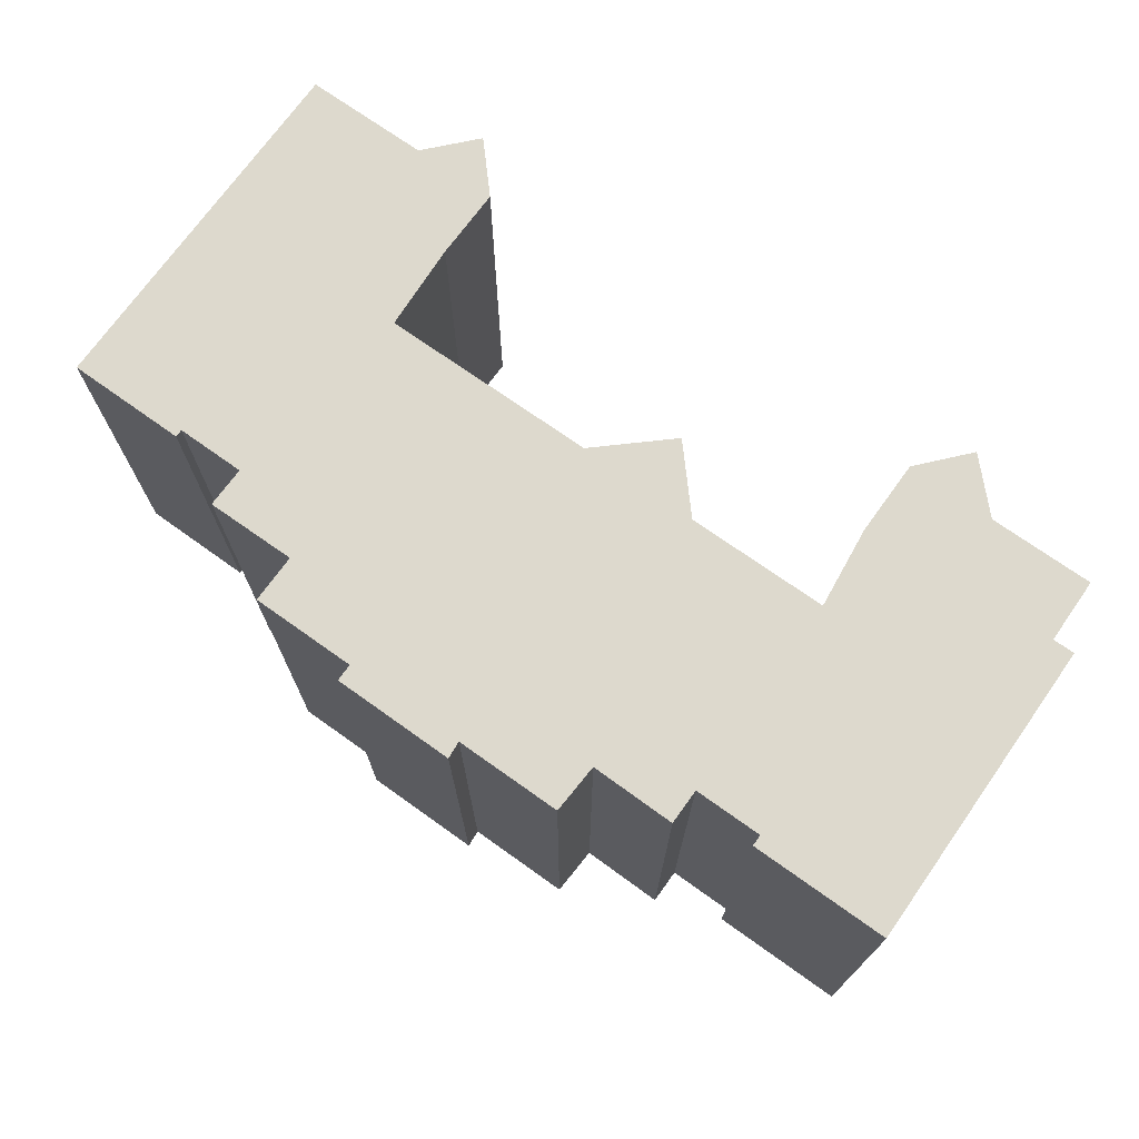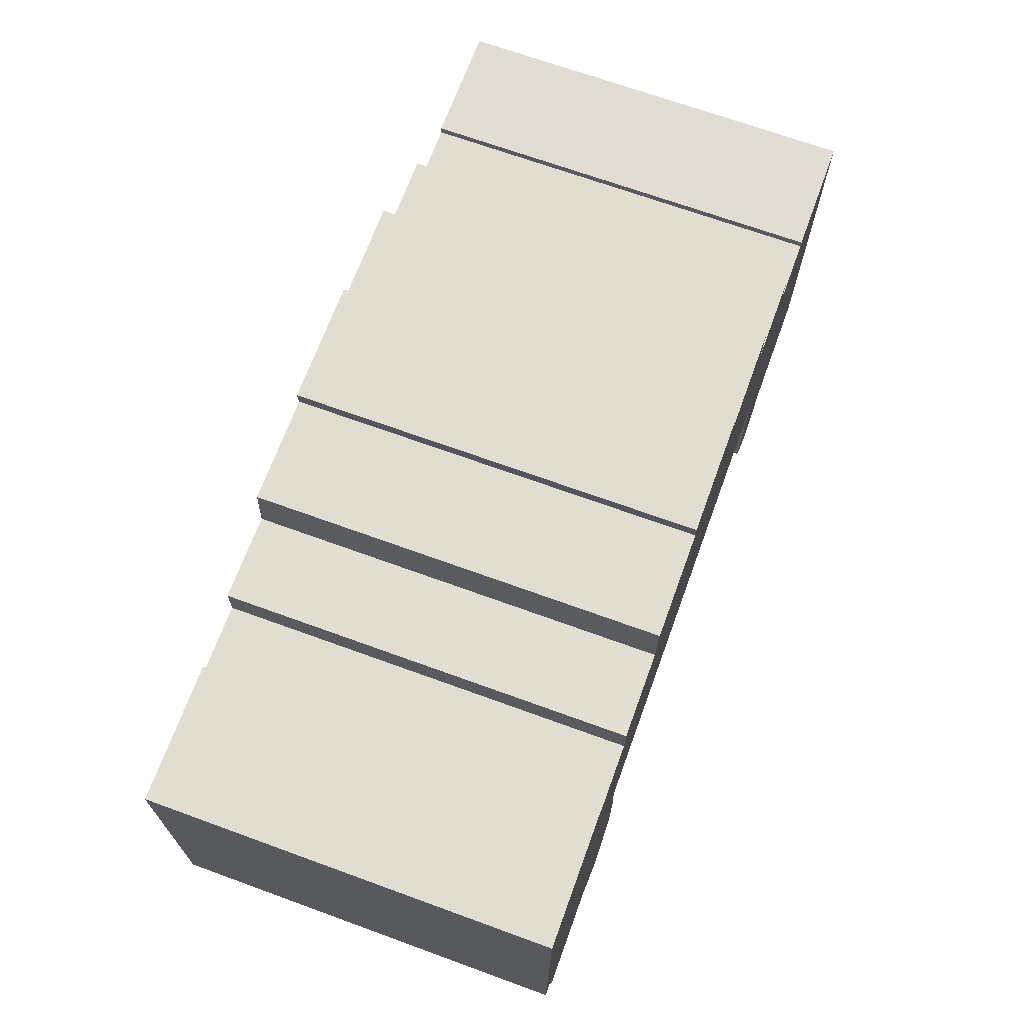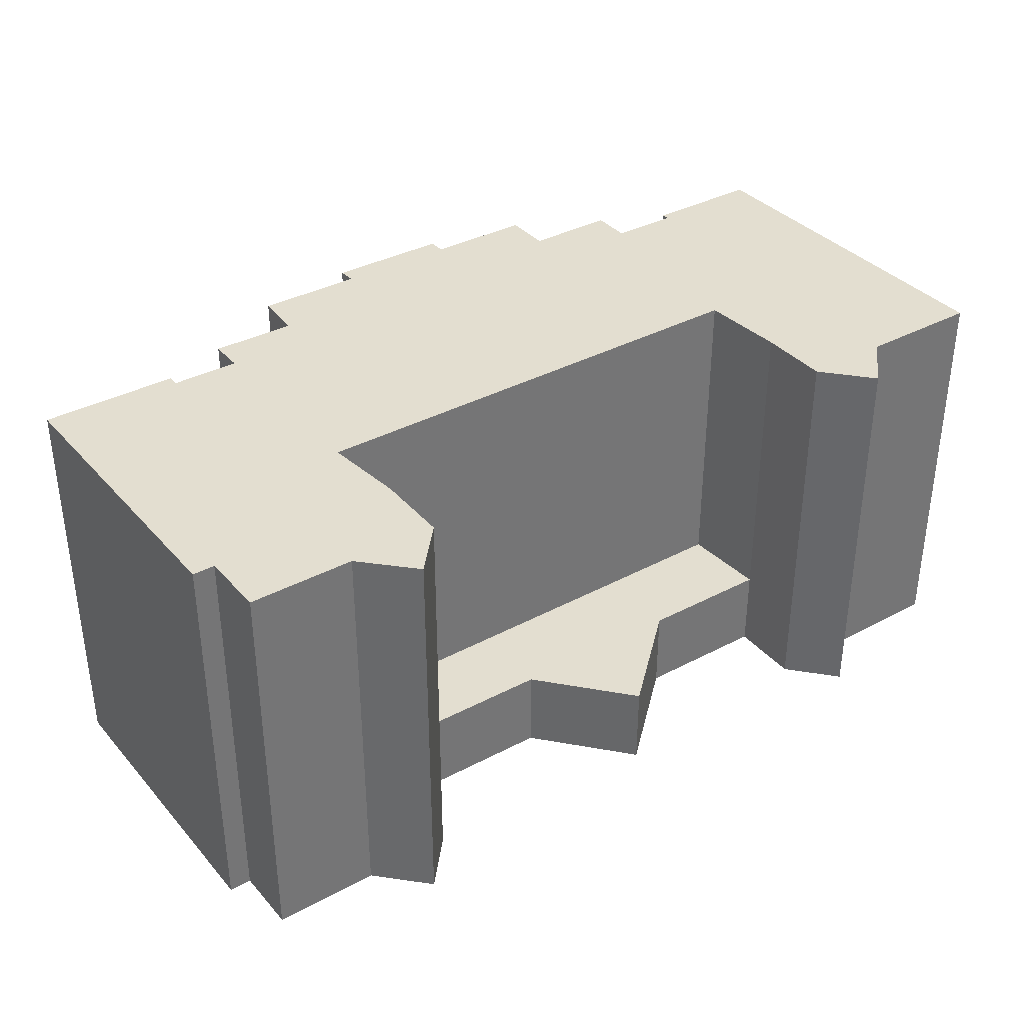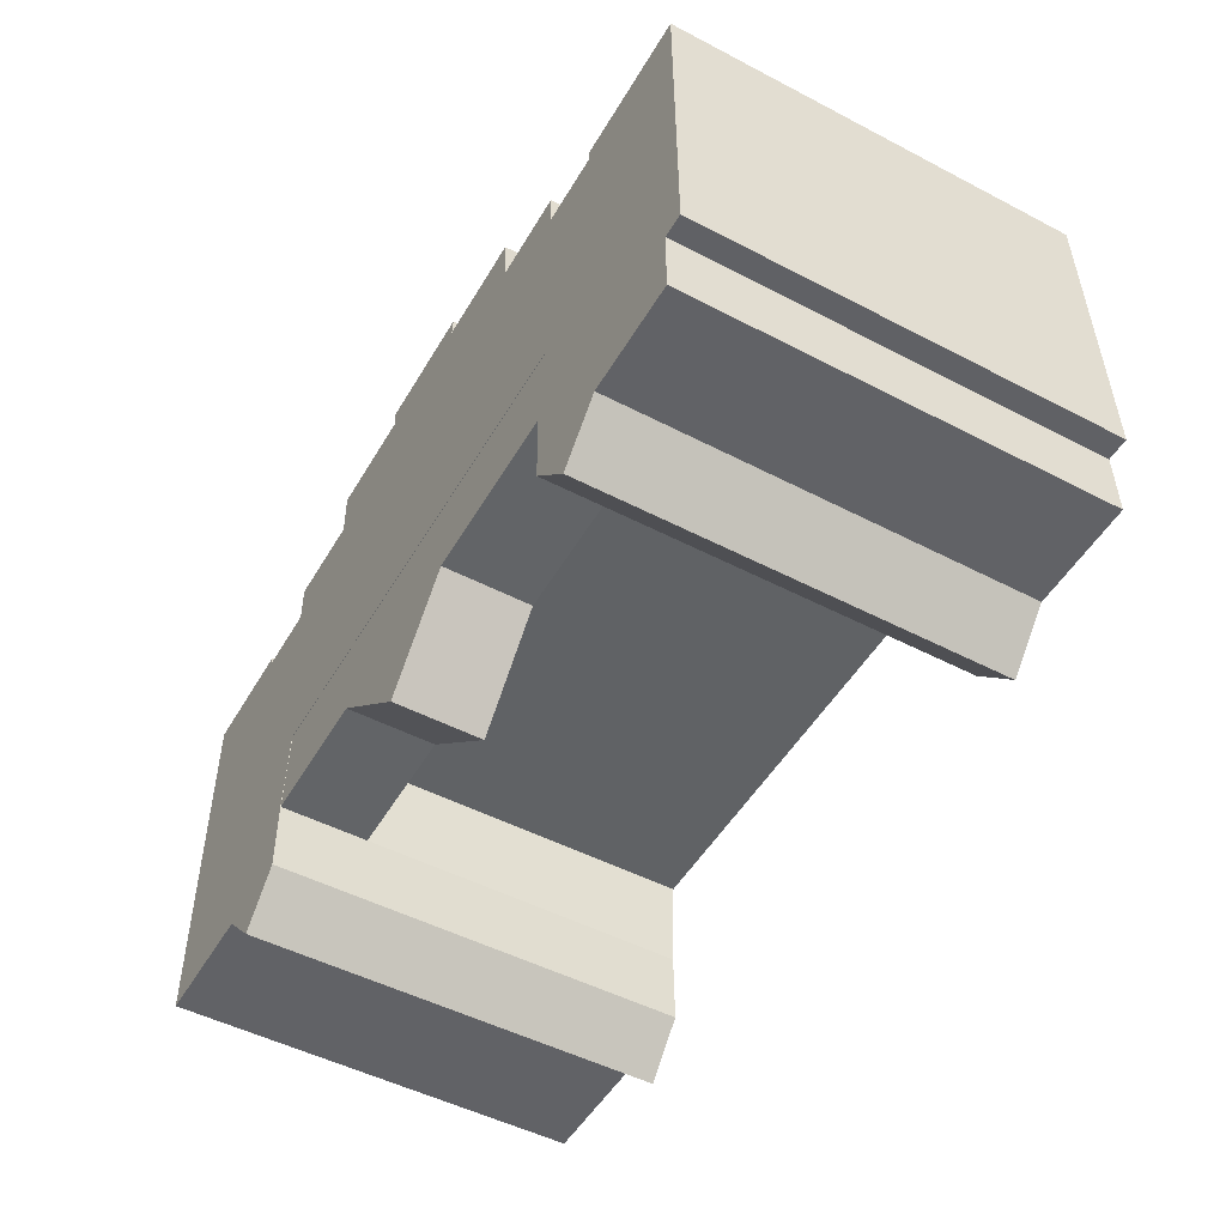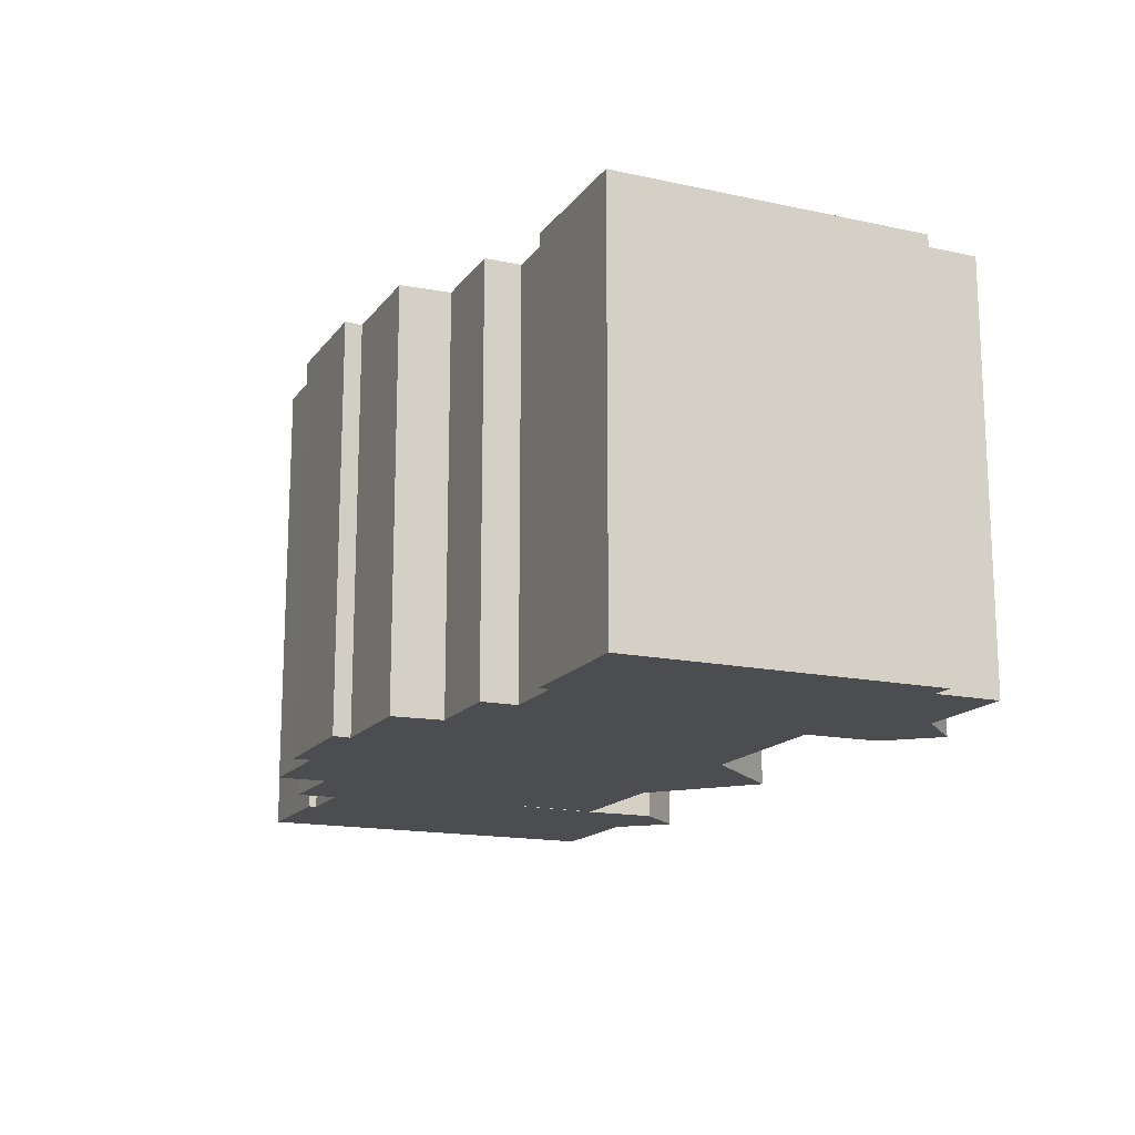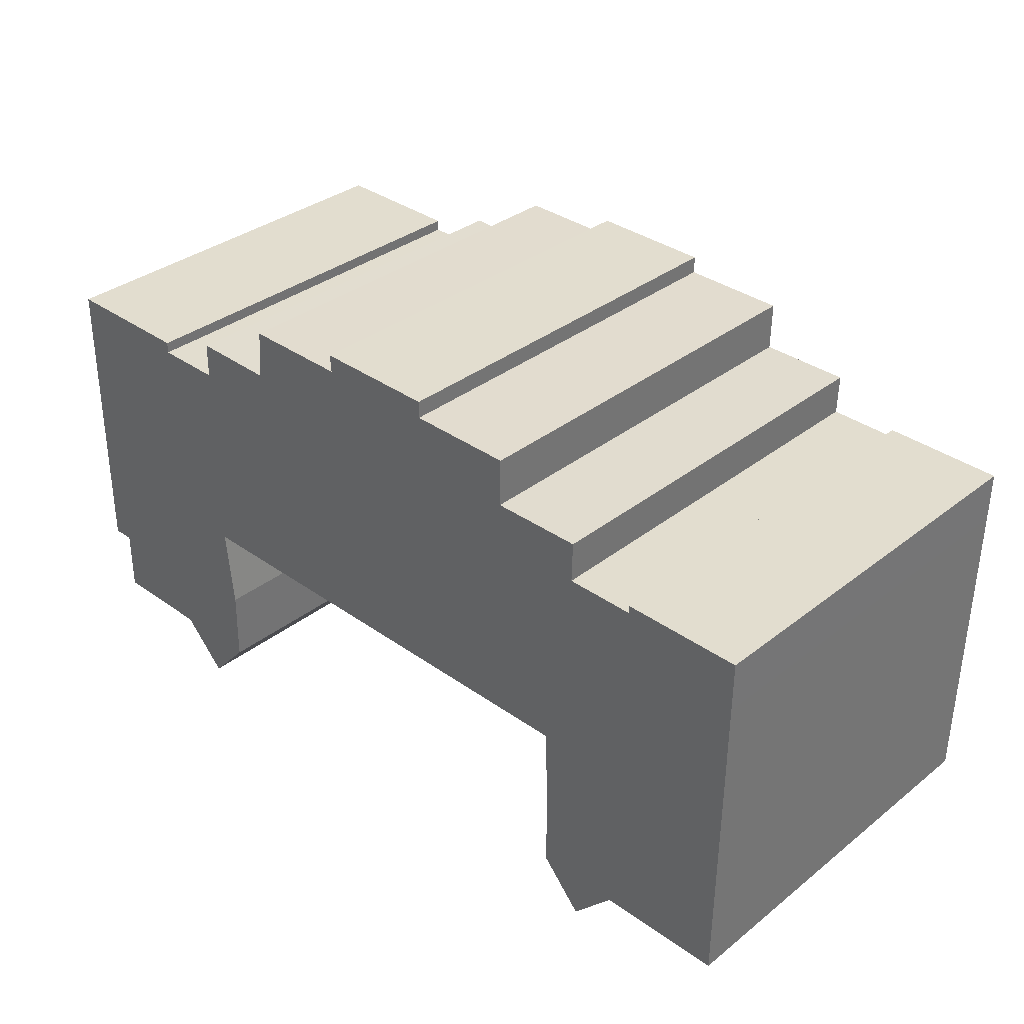
<metadata>
{"format":"obj","ext":"obj","renderer":"f3d","projection":"perspective","resolution":1024,"background":"white","views":[{"elev":71.9,"azim":34.7,"up":"+Y"},{"elev":69.3,"azim":110.0,"up":"+Z"},{"elev":35.8,"azim":144.1,"up":"+Y"},{"elev":-50.0,"azim":60.2,"up":"+Z"},{"elev":-15.7,"azim":65.2,"up":"+Y"},{"elev":34.1,"azim":-136.6,"up":"+Z"}]}
</metadata>
<code>
v  12.31 6.308e-16 -10.3
v  7.702 4.467e-16 -7.295
v  7.565 6.369e-16 -10.4
v  24.81 4.36e-16 -7.12
v  18.62 6.233e-16 -10.18
v  15.85 8.204e-16 -13.4
v  24.53 6.158e-16 -10.06
v  4.569 -0.009998 -13
v  0.07708 -0.009998 -7.834
v  0.1294 -0.009998 -13.05
v  0.01667 -0.009998 -1.774
v  6.121 -0.009998 -14.65
v  7.619 -0.009998 -12.96
v  0 -0.009998 -6.122e-19
v  4.232 -0.009998 -0.2094
v  4.228 -0.009998 0.06949
v  7.565 -0.009998 -10.4
v  7.702 -0.009998 -7.295
v  24.81 -0.009998 -7.12
v  6.661 -0.009998 -0.1732
v  6.625 -0.009998 1.276
v  9.829 -0.009998 1.299
v  9.801 -0.009998 3.027
v  13.54 -0.009998 3.075
v  13.53 -0.009998 3.694
v  14.11 -0.009998 3.702
v  17.84 -0.009998 3.131
v  17.42 -0.009998 3.752
v  21.76 -0.009998 1.402
v  21.63 -0.009998 3.179
v  31.44 -0.009998 -10.34
v  24.8 -0.009998 0.2021
v  31.46 -0.009998 -12.67
v  27.22 -0.009998 0.2381
v  32.22 -0.009998 -10.34
v  32.19 -0.009998 -7.163
v  27.21 -0.009998 0.6449
v  32.14 -0.009998 -1.137
v  32.12 -0.009998 0.7183
v  26.11 -0.009998 -14.43
v  24.53 -0.009998 -10.06
v  24.58 -0.009998 -12.75
v  27.73 -0.009998 -12.71
v  24.78 -0.009998 1.473
v  17.88 -0.009998 3.759
v  24.53 3.041 -10.06
v  7.702 3.041 -7.295
v  24.81 3.041 -7.12
v  18.62 3.041 -10.18
v  12.31 3.041 -10.3
v  15.85 3.041 -13.4
v  7.565 3.041 -10.4
v  4.228 14.42 0.06903
v  4.232 14.42 -0.2099
v  0.0003075 14.42 -0.0004572
v  24.58 14.42 -12.75
v  27.73 14.42 -12.71
v  26.11 14.42 -14.43
v  24.53 14.42 -10.06
v  31.46 14.42 -12.67
v  31.44 14.42 -10.34
v  24.81 14.42 -7.121
v  32.22 14.42 -10.34
v  32.19 14.42 -7.163
v  7.619 14.42 -12.96
v  6.122 14.42 -14.65
v  4.569 14.42 -13
v  17.42 14.42 3.752
v  17.84 14.42 3.131
v  14.11 14.42 3.702
v  17.88 14.42 3.759
v  13.54 14.42 3.075
v  21.76 14.42 1.402
v  9.801 14.42 3.027
v  21.63 14.42 3.179
v  13.53 14.42 3.694
v  0.07739 14.42 -7.834
v  0.1297 14.42 -13.05
v  7.565 14.42 -10.4
v  7.702 14.42 -7.295
v  0.01697 14.42 -1.774
v  32.14 14.42 -1.138
v  6.661 14.42 -0.1737
v  6.625 14.42 1.276
v  9.83 14.42 1.299
v  24.8 14.42 0.2016
v  24.78 14.42 1.472
v  27.22 14.42 0.2377
v  32.12 14.42 0.7179
v  27.21 14.42 0.6445
g defaultobject
f 1 2 3
f 2 1 4
f 4 1 5
f 5 1 6
f 4 5 7
f 8 9 10
f 9 8 11
f 11 8 12
f 11 12 13
f 11 13 14
f 14 13 15
f 14 15 16
f 15 13 17
f 15 17 18
f 19 15 18
f 15 19 20
f 20 19 21
f 21 19 22
f 22 19 23
f 23 19 24
f 24 19 25
f 25 19 26
f 26 19 27
f 26 27 28
f 27 19 29
f 27 29 30
f 31 32 33
f 32 31 34
f 34 31 35
f 34 35 36
f 34 36 37
f 37 36 38
f 37 38 39
f 40 41 42
f 41 40 43
f 41 43 19
f 19 43 33
f 19 33 29
f 29 33 32
f 29 32 44
f 45 28 27
f 46 47 48
f 47 46 49
f 47 49 50
f 50 49 51
f 47 50 52
f 53 54 55
f 56 57 58
f 57 56 59
f 57 59 60
f 60 59 61
f 61 59 62
f 61 62 63
f 63 62 64
f 65 66 67
f 68 69 70
f 69 68 71
f 72 73 74
f 73 72 75
f 75 72 69
f 69 72 76
f 69 76 70
f 77 67 78
f 67 77 65
f 65 77 79
f 79 77 80
f 80 77 81
f 80 81 62
f 62 81 64
f 64 81 82
f 82 81 54
f 54 81 55
f 82 54 83
f 82 83 84
f 82 84 85
f 82 85 86
f 86 85 74
f 86 74 73
f 86 73 87
f 82 88 89
f 88 82 86
f 89 88 90
f 90 34 37
f 34 90 88
f 39 90 37
f 90 39 89
f 38 89 39
f 89 38 82
f 36 82 38
f 82 36 64
f 35 64 36
f 64 35 63
f 61 35 31
f 35 61 63
f 33 61 31
f 61 33 60
f 57 33 43
f 33 57 60
f 40 57 43
f 57 40 58
f 56 40 42
f 40 56 58
f 59 42 41
f 42 59 56
f 62 41 19
f 41 62 59
f 80 19 18
f 19 80 62
f 17 80 18
f 80 17 79
f 49 7 5
f 7 49 46
f 6 49 5
f 49 6 51
f 50 6 1
f 6 50 51
f 52 1 3
f 1 52 50
f 47 3 2
f 3 47 52
f 4 47 2
f 47 4 48
f 7 48 4
f 48 7 46
f 13 79 17
f 79 13 65
f 12 65 13
f 65 12 66
f 67 12 8
f 12 67 66
f 78 8 10
f 8 78 67
f 77 10 9
f 10 77 78
f 81 9 11
f 9 81 77
f 55 11 14
f 11 55 81
f 16 55 14
f 55 16 53
f 15 53 16
f 53 15 54
f 20 54 15
f 54 20 83
f 84 20 21
f 20 84 83
f 22 84 21
f 84 22 85
f 74 22 23
f 22 74 85
f 24 74 23
f 74 24 72
f 76 24 25
f 24 76 72
f 26 76 25
f 76 26 70
f 28 70 26
f 70 28 68
f 45 68 28
f 68 45 71
f 27 71 45
f 71 27 69
f 30 69 27
f 69 30 75
f 29 75 30
f 75 29 73
f 44 73 29
f 73 44 87
f 32 87 44
f 87 32 86
f 34 86 32
f 86 34 88

</code>
